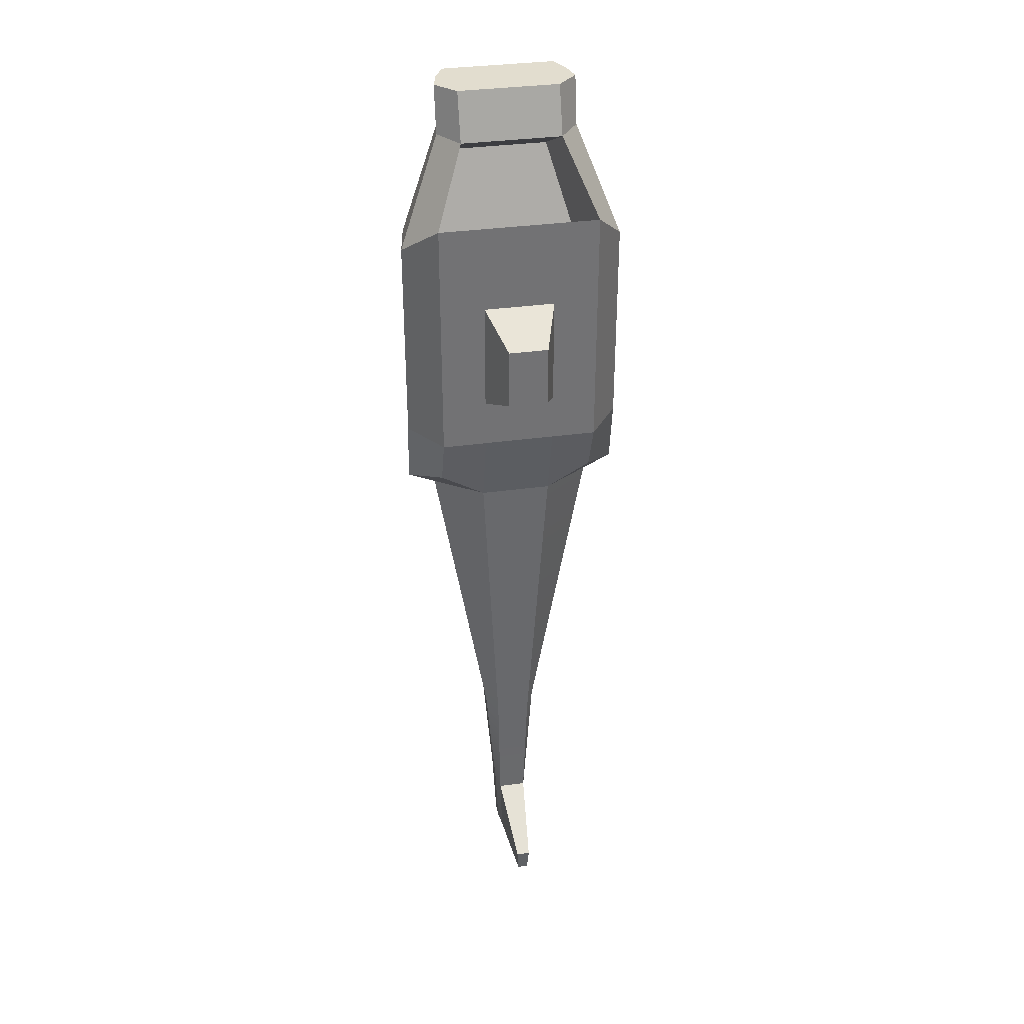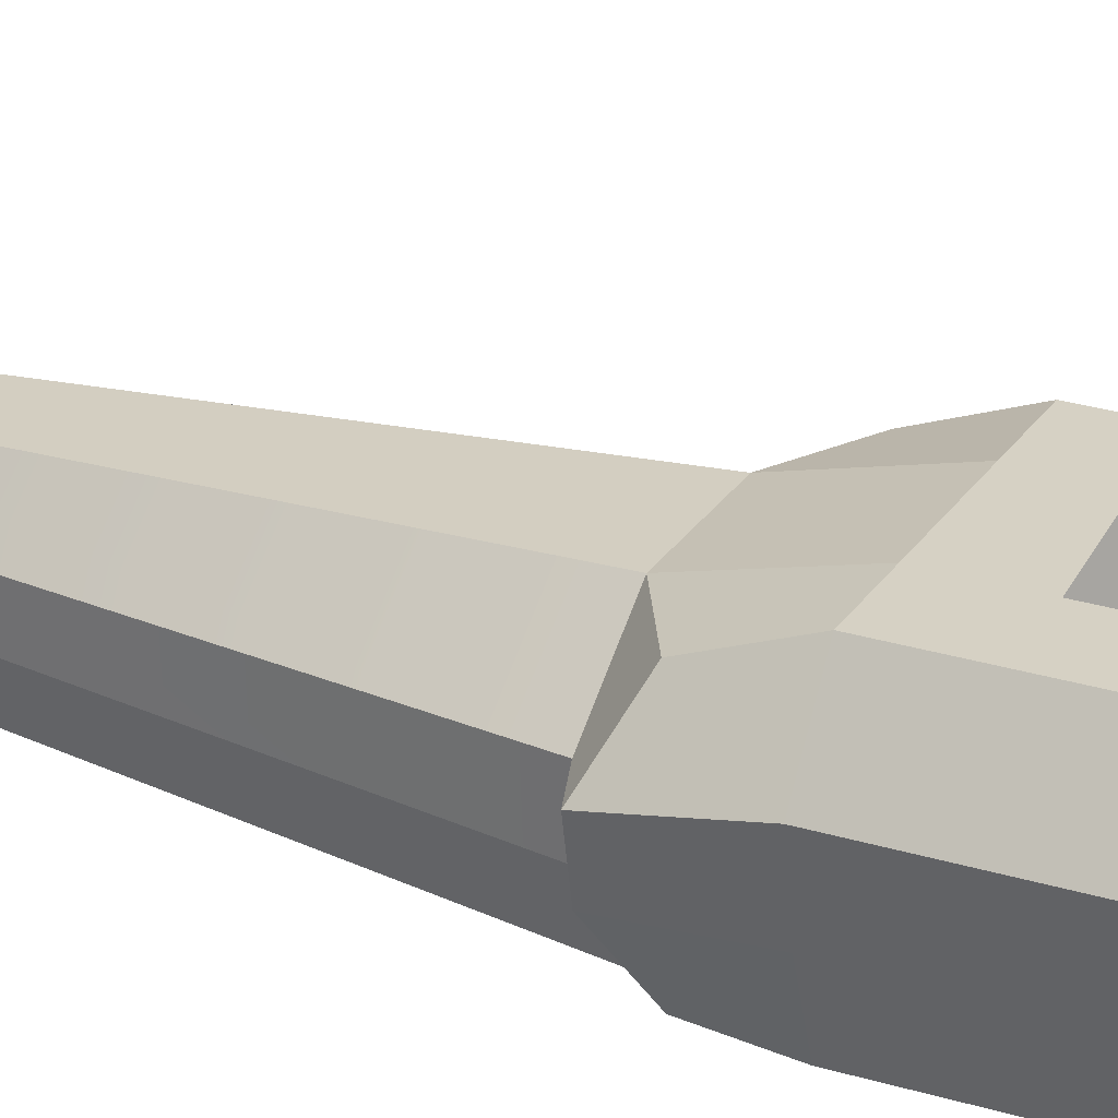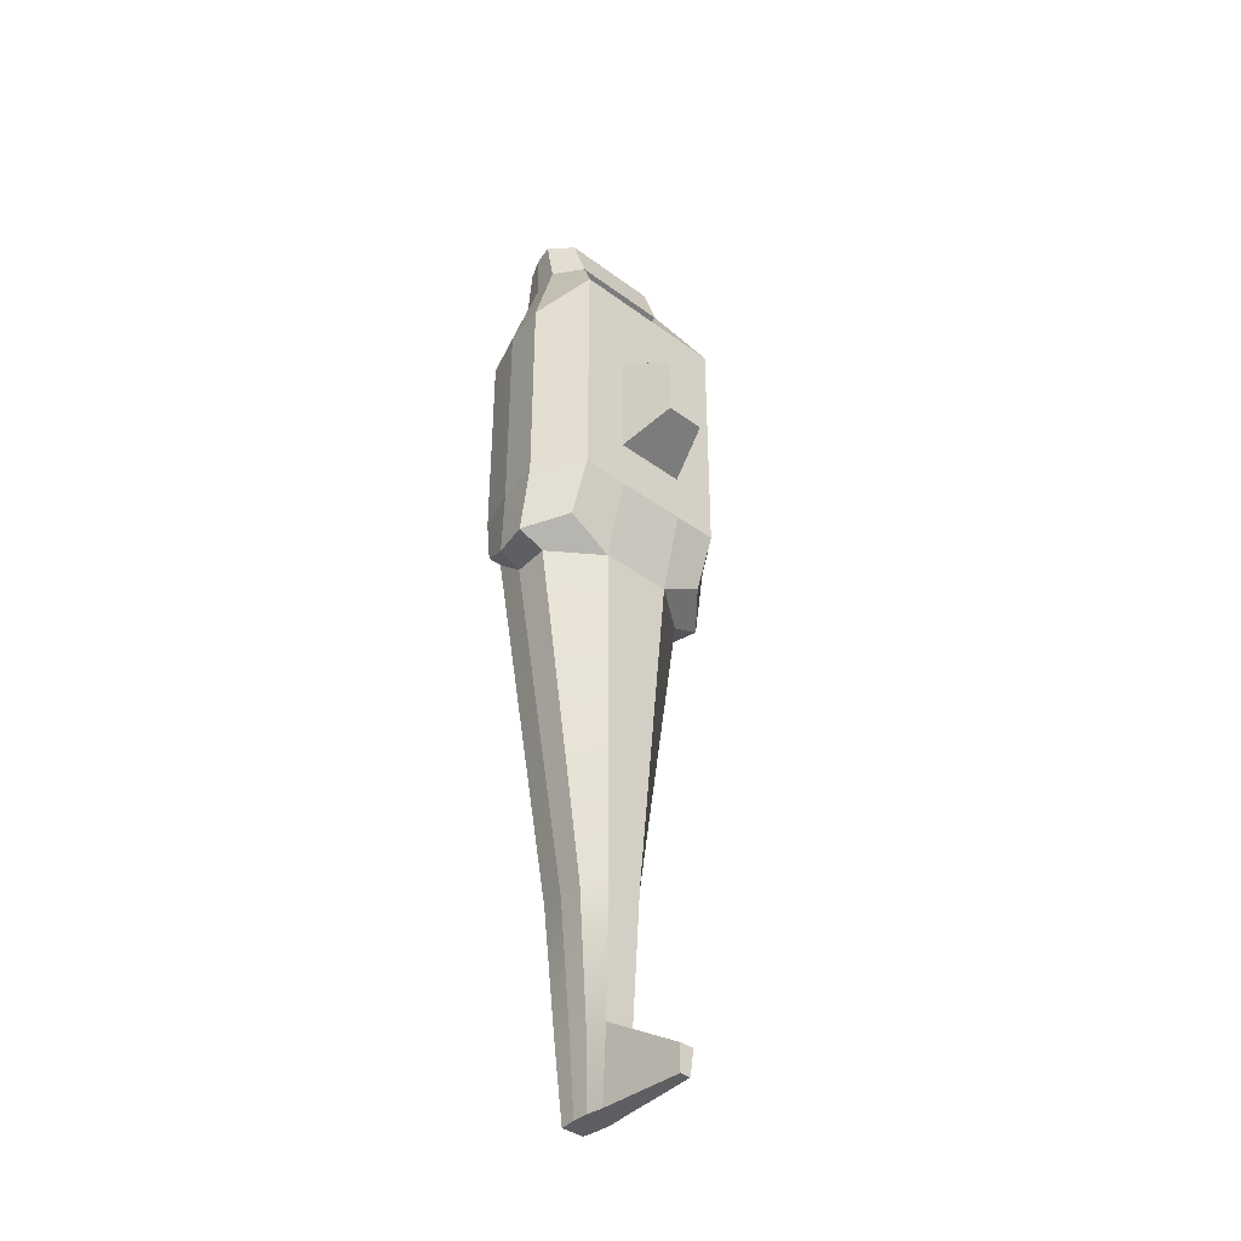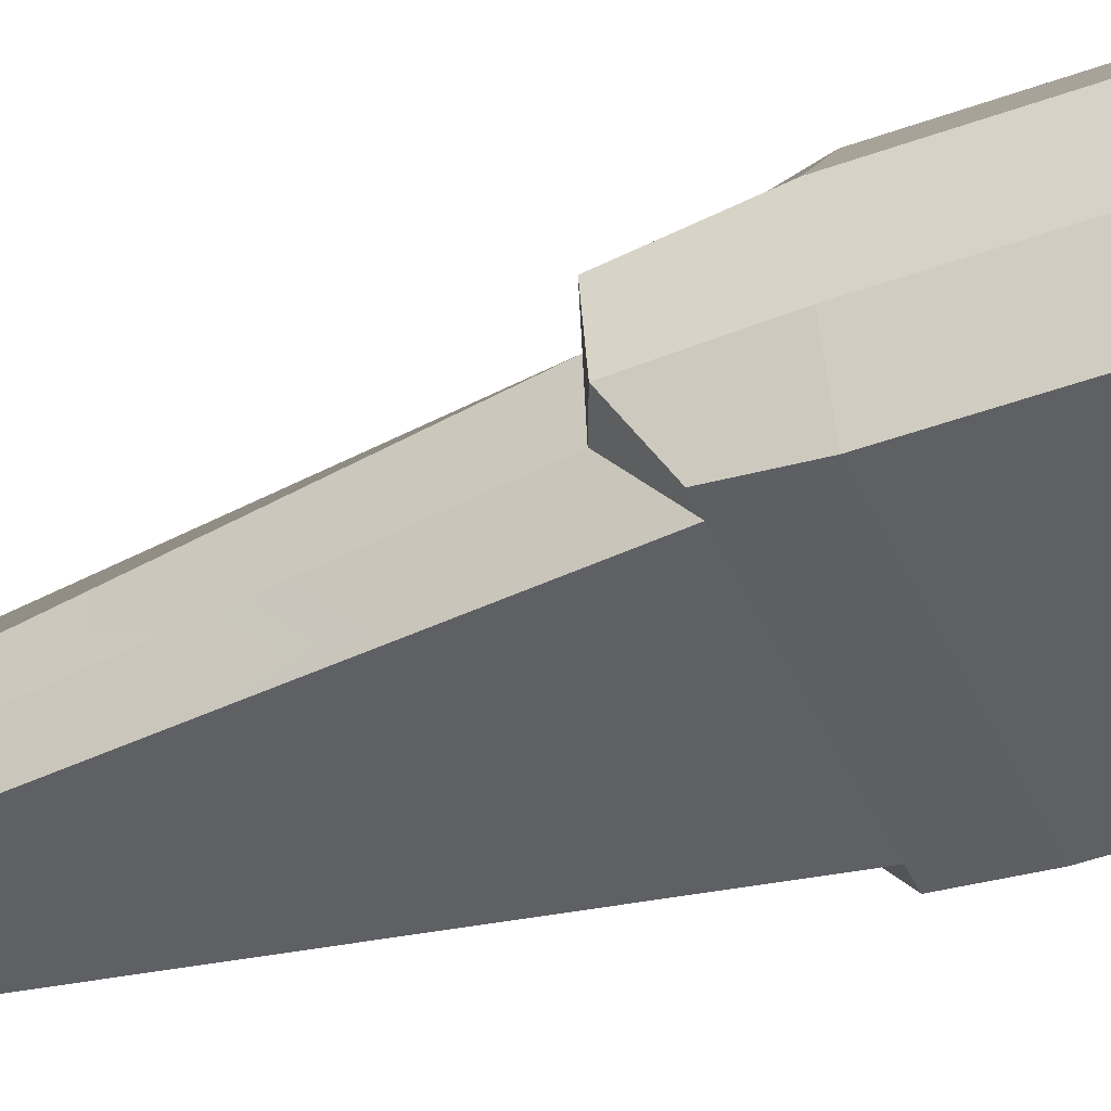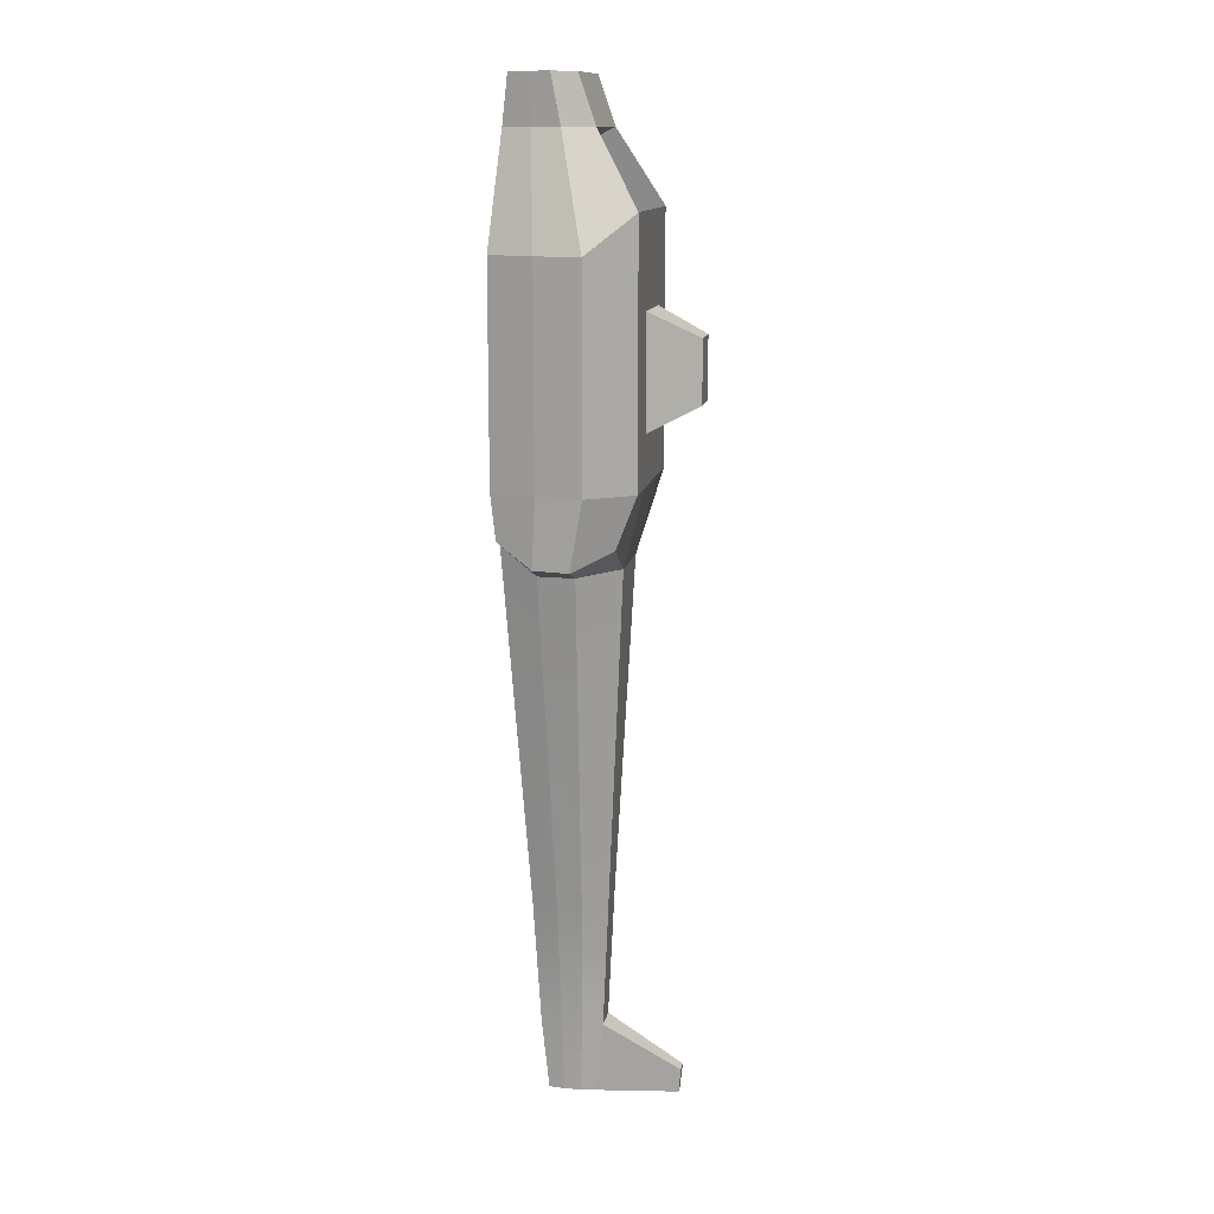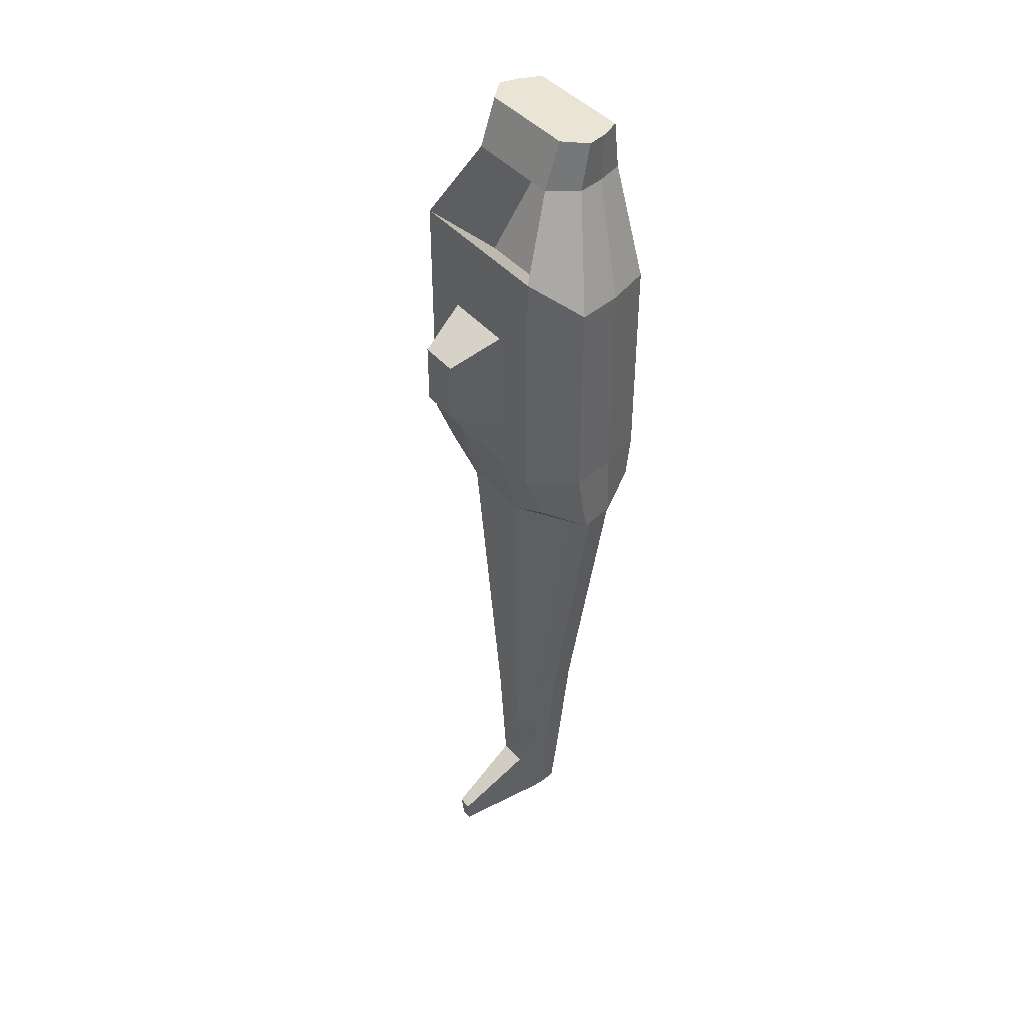
<metadata>
{"format":"obj","ext":"obj","renderer":"f3d","projection":"perspective","resolution":1024,"background":"white","views":[{"elev":34.8,"azim":169.4,"up":"+Z"},{"elev":26.8,"azim":-64.3,"up":"+Y"},{"elev":-38.8,"azim":137.2,"up":"+Z"},{"elev":-44.8,"azim":-66.9,"up":"+Y"},{"elev":12.9,"azim":99.9,"up":"+Z"},{"elev":42.4,"azim":-126.7,"up":"+Z"}]}
</metadata>
<code>
g default
v -0 0 -0.5
v -0.2947 0.25 -0.6117
v -0.2817 0.375 -0.5228
v -0.2647 0 -0.5
v 0.2817 0.375 -0.5228
v 0.2947 0.25 -0.6117
v 0.2647 -0 -0.5
v -0.3664 0.125 -0.5766
v -0.3133 0 -0.5
v -0.3926 0.25 -0.5766
v -0.2863 0.125 -0.6117
v 0.125 0.375 -0.6117
v -0 0.375 -0.6117
v 0.3133 0 -0.5
v -0.125 0.375 -0.6117
v -0.125 0 -0.5
v 0.3926 0.25 -0.5766
v 0.3664 0.125 -0.5766
v 0.2863 0.125 -0.6117
v 0.125 -0 -0.5
v 0.02533 0.08007 -2.223
v 0.05066 0.08007 -2.223
v 0.05843 0.1517 -2.223
v 0.06 0.2233 -2.223
v 0.05066 0.2949 -2.223
v -0 0.2949 -2.223
v -0.05066 0.2949 -2.223
v -0.06 0.2233 -2.223
v -0.05843 0.1517 -2.223
v -0.05066 0.08007 -2.223
v -0.02533 0.08007 -2.223
v -0 0.08007 -2.223
v -0.03966 0.2711 -2.473
v -0.04697 0.2154 -2.473
v -0.04574 0.1596 -2.473
v -0.03966 0.1039 -2.473
v -0.01983 0.1039 -2.473
v -0 0.1039 -2.473
v 0.01983 0.1039 -2.473
v 0.03966 0.1039 -2.473
v 0.04574 0.1596 -2.473
v 0.04697 0.2154 -2.473
v 0.03966 0.2711 -2.473
v -0 0.2711 -2.473
v 0.02445 0.561 -2.38
v 0 0.561 -2.38
v 0.01902 0.5528 -2.465
v -0 0.5528 -2.465
v -0.02445 0.561 -2.38
v -0.01902 0.5528 -2.465
v -0.0615 0.3163 -1.764
v -0.09829 0.2304 -1.764
v -0.09572 0.1446 -1.771
v -0.08552 0.05872 -1.764
v -0.0415 0.05872 -1.764
v -0 0.05872 -1.764
v 0.0415 0.05872 -1.764
v 0.08552 0.05872 -1.764
v 0.09572 0.1446 -1.771
v 0.09829 0.2304 -1.764
v 0.0615 0.3163 -1.764
v -0 0.3163 -1.764
v -0.2647 -0.01798 -0.3431
v -0.125 -0.01798 -0.3431
v -0.2817 0.4453 -0.3431
v -0.125 0.4453 -0.3431
v 0.2647 -0.01798 -0.3431
v 0.125 -0.01798 -0.3431
v 0.2817 0.4453 -0.3431
v 0.125 0.4453 -0.3431
v -0.3133 -0.01798 -0.3431
v -0.3664 0.1365 -0.3431
v -0.3926 0.2909 -0.3431
v -0 0.4453 -0.3431
v 0.3133 -0.01798 -0.3431
v -0 -0.01798 -0.3431
v 0.3926 0.2909 -0.3431
v 0.3664 0.1365 -0.3431
v -0.2647 -0.01798 -0.1733
v -0.125 -0.01798 -0.1733
v -0.2817 0.4453 -0.1733
v -0.125 0.4453 -0.1733
v 0.2647 -0.01798 -0.1733
v 0.125 -0.01798 -0.1733
v 0.2817 0.4453 -0.1733
v 0.125 0.4453 -0.1733
v -0.3133 -0.01798 -0.1733
v -0.3664 0.1365 -0.1733
v -0.3926 0.2909 -0.1733
v -0 0.4453 -0.1733
v 0.3133 -0.01798 -0.1733
v -0 -0.01798 -0.1733
v 0.3926 0.2909 -0.1733
v 0.3664 0.1365 -0.1733
v -0.2647 -0.01798 0.2113
v -0.125 -0.01798 0.2113
v -0.2817 0.4453 0.2113
v -0.125 0.4453 0.2113
v 0.2647 -0.01798 0.2113
v 0.125 -0.01798 0.2113
v 0.2817 0.4453 0.2113
v 0.125 0.4453 0.2113
v -0.3133 -0.01798 0.2113
v -0.3664 0.1365 0.2113
v -0.3926 0.2909 0.2113
v -0 0.4453 0.2113
v 0.3133 -0.01798 0.2113
v -0 -0.01798 0.2113
v 0.3926 0.2909 0.2113
v 0.3664 0.1365 0.2113
v -0.2647 -0.01798 0.3915
v -0.125 -0.01798 0.3915
v -0.2817 0.4453 0.5207
v -0.125 0.4453 0.5207
v 0.2647 -0.01798 0.3915
v 0.125 -0.01798 0.3915
v 0.2817 0.4453 0.5207
v 0.125 0.4453 0.5207
v -0.3133 -0.01798 0.3915
v -0.3664 0.1365 0.3915
v -0.3926 0.2909 0.3915
v -0 0.4453 0.5207
v 0.3133 -0.01798 0.3915
v -0 -0.01798 0.3915
v 0.3926 0.2909 0.3915
v 0.3664 0.1365 0.3915
v -0.1656 0.007515 0.7726
v -0.07822 0.007515 0.7726
v -0.1763 0.2974 0.7726
v -0.07822 0.2974 0.7726
v 0.1656 0.007515 0.7726
v 0.07822 0.007515 0.7726
v 0.1763 0.2974 0.7726
v 0.07822 0.2974 0.7726
v -0.196 0.007515 0.7726
v -0.2293 0.1042 0.7726
v -0.2457 0.2008 0.7726
v -0 0.2974 0.7726
v 0.196 0.007515 0.7726
v -0 0.007515 0.7726
v 0.2457 0.2008 0.7726
v 0.2293 0.1042 0.7726
v -0.1656 0.02613 0.9373
v -0.07822 0.02613 0.9373
v -0.1763 0.2405 0.9373
v -0.07822 0.2405 0.9373
v 0.1656 0.02613 0.9373
v 0.07822 0.02613 0.9373
v 0.1763 0.2405 0.9373
v 0.07822 0.2405 0.9373
v -0.196 0.02613 0.9373
v -0.2293 0.09757 0.9373
v -0.2457 0.169 0.9373
v -0 0.2405 0.9373
v 0.196 0.02613 0.9373
v -0 0.02613 0.9373
v 0.2457 0.169 0.9373
v 0.2293 0.09757 0.9373
v -0.2817 0.1682 0.2552
v -0.125 0.1682 0.2552
v -0.1763 0.02031 0.6362
v -0.07822 0.02031 0.6362
v 0.2817 0.1682 0.2552
v 0.125 0.1682 0.2552
v 0.07822 0.02031 0.6362
v 0.1763 0.02031 0.6362
v -0 0.1682 0.2552
v -0 0.02031 0.6362
v -0 0.617 -0.0877
v 0.06934 0.617 -0.0877
v -0 0.617 0.1257
v 0.06934 0.617 0.1257
v -0.06934 0.617 -0.0877
v -0.06934 0.617 0.1257
g pCube1
f 11 4 9 8
f 10 2 11 8
f 15 2 10 3
f 17 6 12 5
f 14 7 19 18
f 19 6 17 18
f 13 12 61 62
f 19 7 58 59
f 7 20 57 58
f 12 6 60 61
f 15 13 62 51
f 2 15 51 52
f 1 16 55 56
f 16 4 54 55
f 4 11 53 54
f 11 2 52 53
f 20 1 56 57
f 6 19 59 60
f 22 21 39 40
f 23 22 40 41
f 24 23 41 42
f 25 24 42 43
f 46 45 47 48
f 49 46 48 50
f 28 27 33 34
f 29 28 34 35
f 30 29 35 36
f 31 30 36 37
f 32 31 37 38
f 21 32 38 39
f 26 25 45 46
f 25 43 47 45
f 43 44 48 47
f 27 26 46 49
f 44 33 50 48
f 33 27 49 50
f 34 33 44 43 42 41 40 39 38 37 36 35
f 52 51 27 28
f 53 52 28 29
f 54 53 29 30
f 55 54 30 31
f 56 55 31 32
f 57 56 32 21
f 58 57 21 22
f 59 58 22 23
f 60 59 23 24
f 61 60 24 25
f 62 61 25 26
f 51 62 26 27
f 4 16 64 63
f 15 3 65 66
f 20 7 67 68
f 5 12 70 69
f 9 4 63 71
f 8 9 71 72
f 10 8 72 73
f 12 13 74 70
f 7 14 75 67
f 3 10 73 65
f 13 15 66 74
f 16 1 76 64
f 17 5 69 77
f 14 18 78 75
f 18 17 77 78
f 1 20 68 76
f 63 64 80 79
f 66 65 81 82
f 68 67 83 84
f 69 70 86 85
f 71 63 79 87
f 72 71 87 88
f 73 72 88 89
f 70 74 90 86
f 67 75 91 83
f 65 73 89 81
f 74 66 82 90
f 64 76 92 80
f 77 69 85 93
f 75 78 94 91
f 78 77 93 94
f 76 68 84 92
f 79 80 96 95
f 82 81 97 98
f 84 83 99 100
f 85 86 102 101
f 87 79 95 103
f 88 87 103 104
f 89 88 104 105
f 170 169 171 172
f 83 91 107 99
f 81 89 105 97
f 169 173 174 171
f 80 92 108 96
f 93 85 101 109
f 91 94 110 107
f 94 93 109 110
f 92 84 100 108
f 95 96 112 111
f 98 97 113 114
f 100 99 115 116
f 101 102 118 117
f 103 95 111 119
f 104 103 119 120
f 105 104 120 121
f 102 106 122 118
f 99 107 123 115
f 97 105 121 113
f 106 98 114 122
f 96 108 124 112
f 109 101 117 125
f 107 110 126 123
f 110 109 125 126
f 108 100 116 124
f 111 112 128 127
f 160 159 161 162
f 116 115 131 132
f 163 164 165 166
f 119 111 127 135
f 120 119 135 136
f 121 120 136 137
f 164 167 168 165
f 115 123 139 131
f 113 121 137 129
f 167 160 162 168
f 112 124 140 128
f 125 117 133 141
f 123 126 142 139
f 126 125 141 142
f 124 116 132 140
f 127 128 144 143
f 130 129 145 146
f 132 131 147 148
f 133 134 150 149
f 135 127 143 151
f 136 135 151 152
f 137 136 152 153
f 134 138 154 150
f 131 139 155 147
f 129 137 153 145
f 138 130 146 154
f 128 140 156 144
f 141 133 149 157
f 139 142 158 155
f 142 141 157 158
f 140 132 148 156
f 144 156 148 147 155 158 157 149 150 154 146 145 153 152 151 143
f 114 113 159 160
f 113 129 161 159
f 129 130 162 161
f 117 118 164 163
f 134 133 166 165
f 133 117 163 166
f 118 122 167 164
f 138 134 165 168
f 122 114 160 167
f 130 138 168 162
f 86 90 169 170
f 106 102 172 171
f 102 86 170 172
f 90 82 173 169
f 82 98 174 173
f 98 106 171 174

</code>
